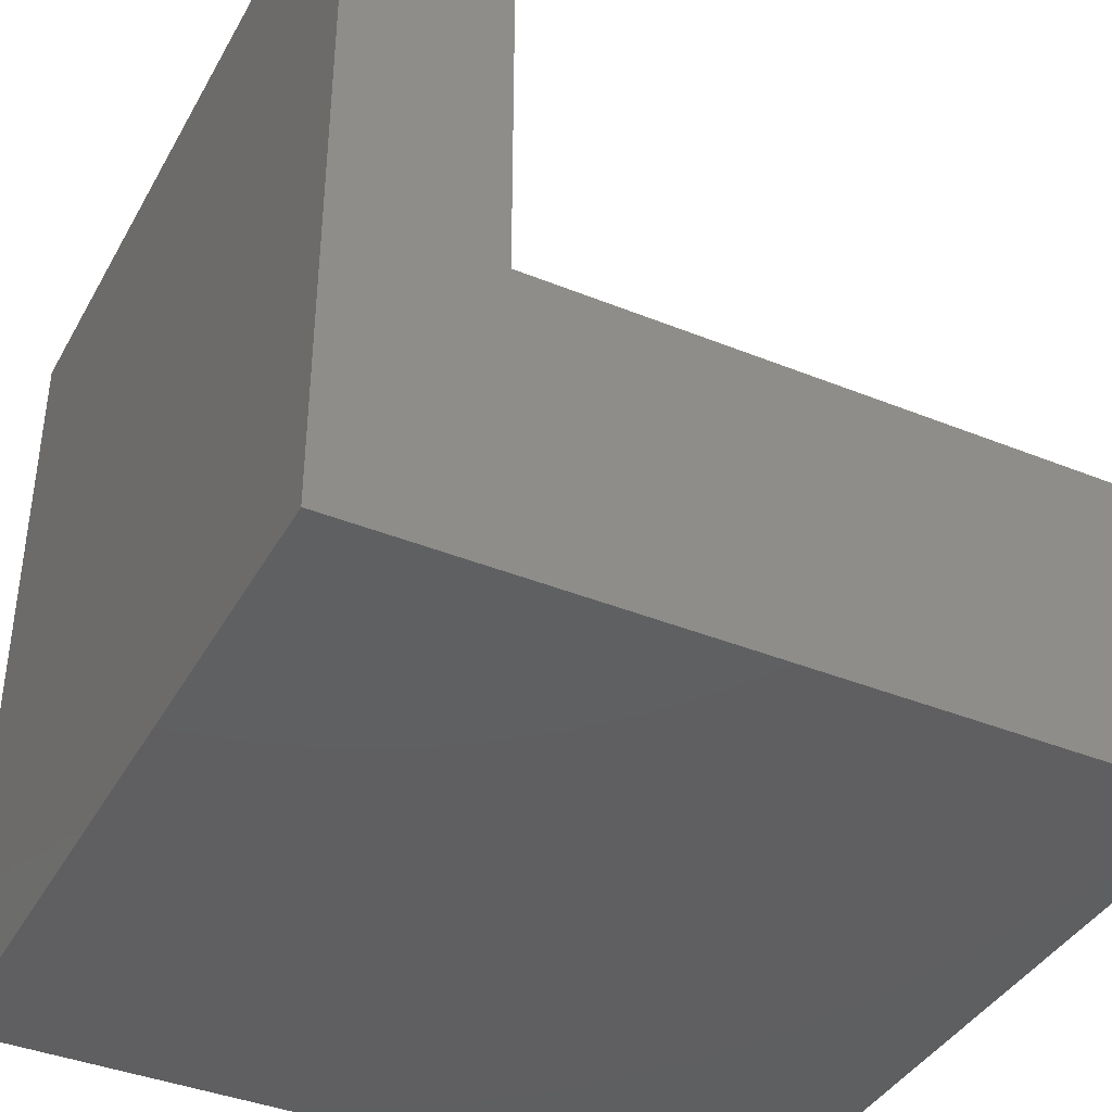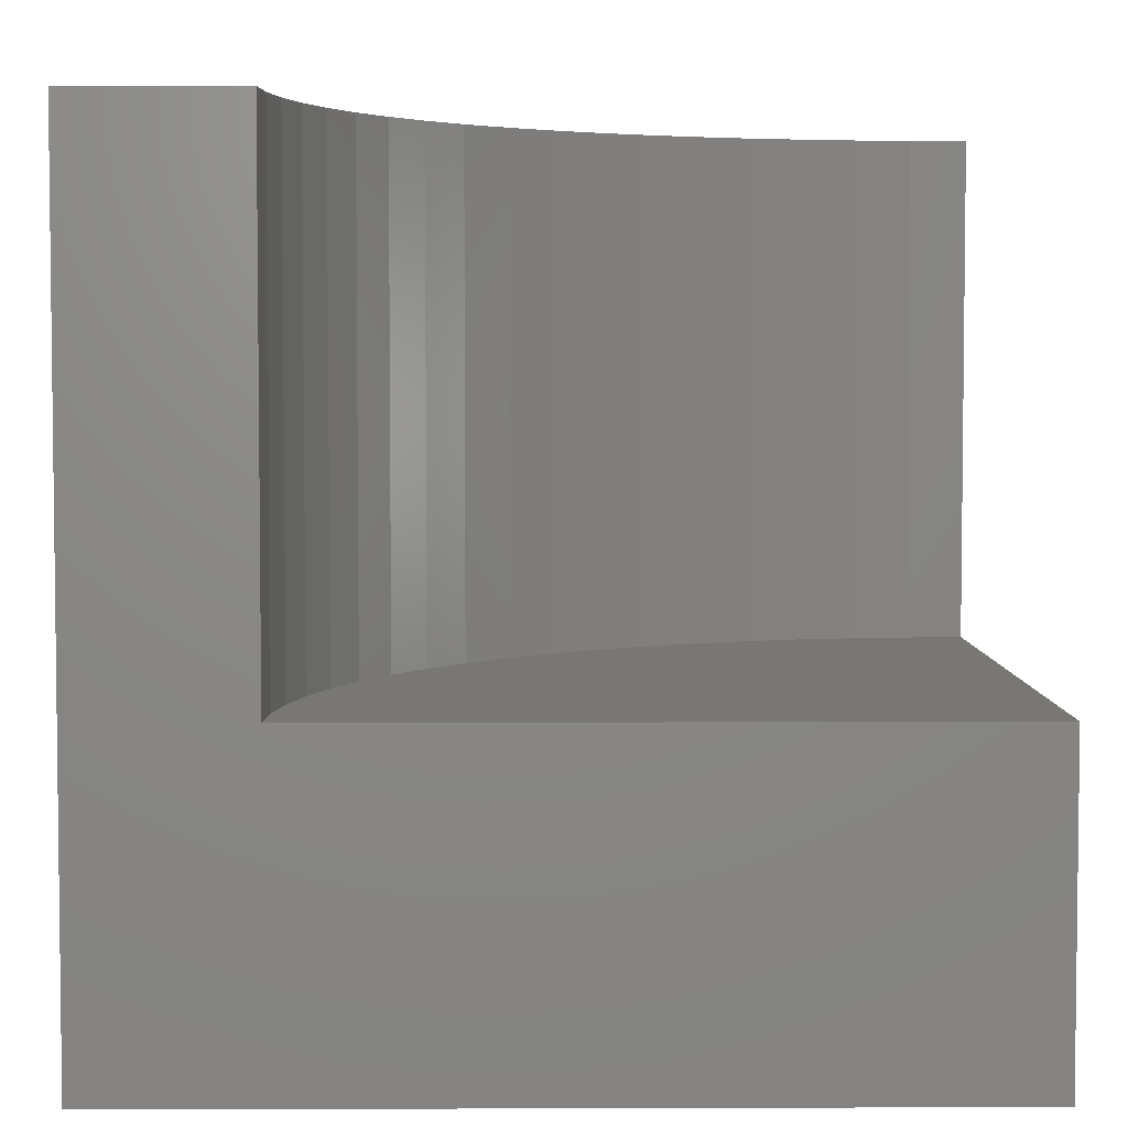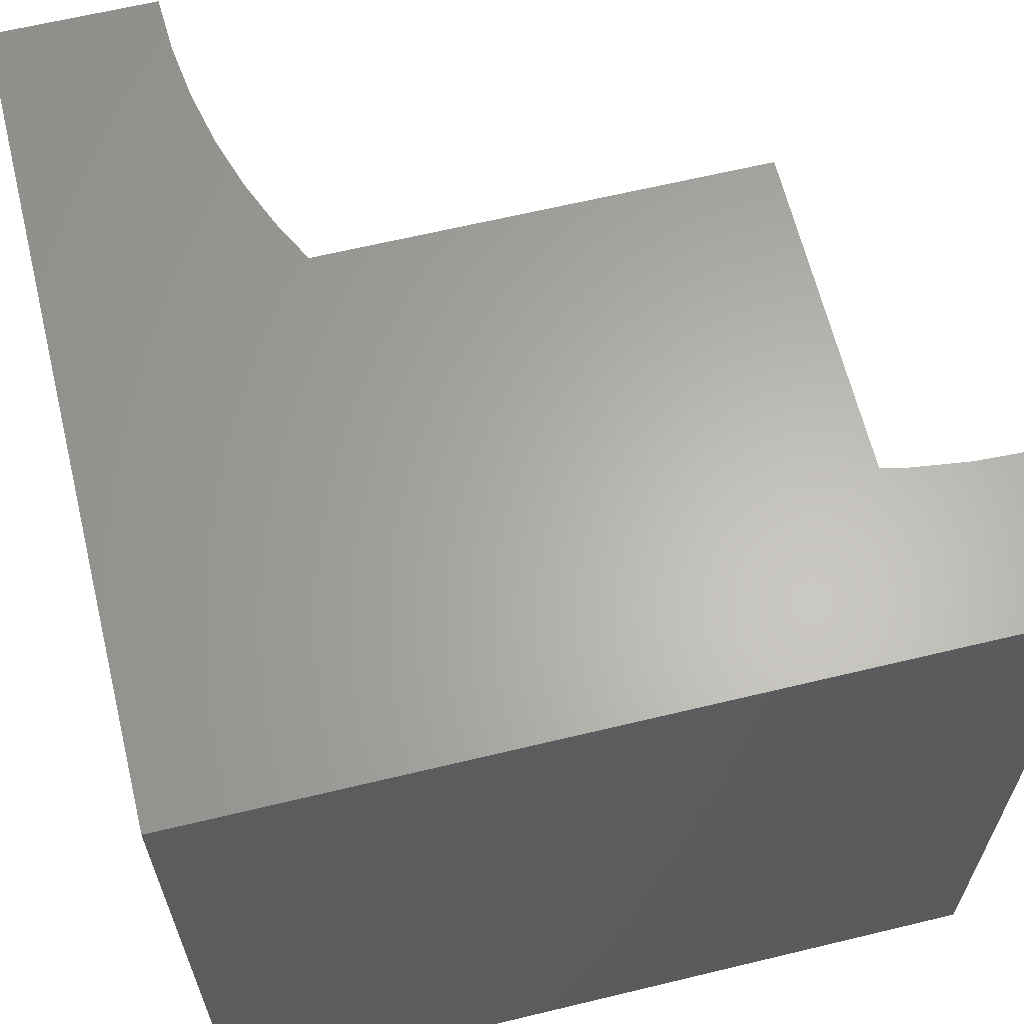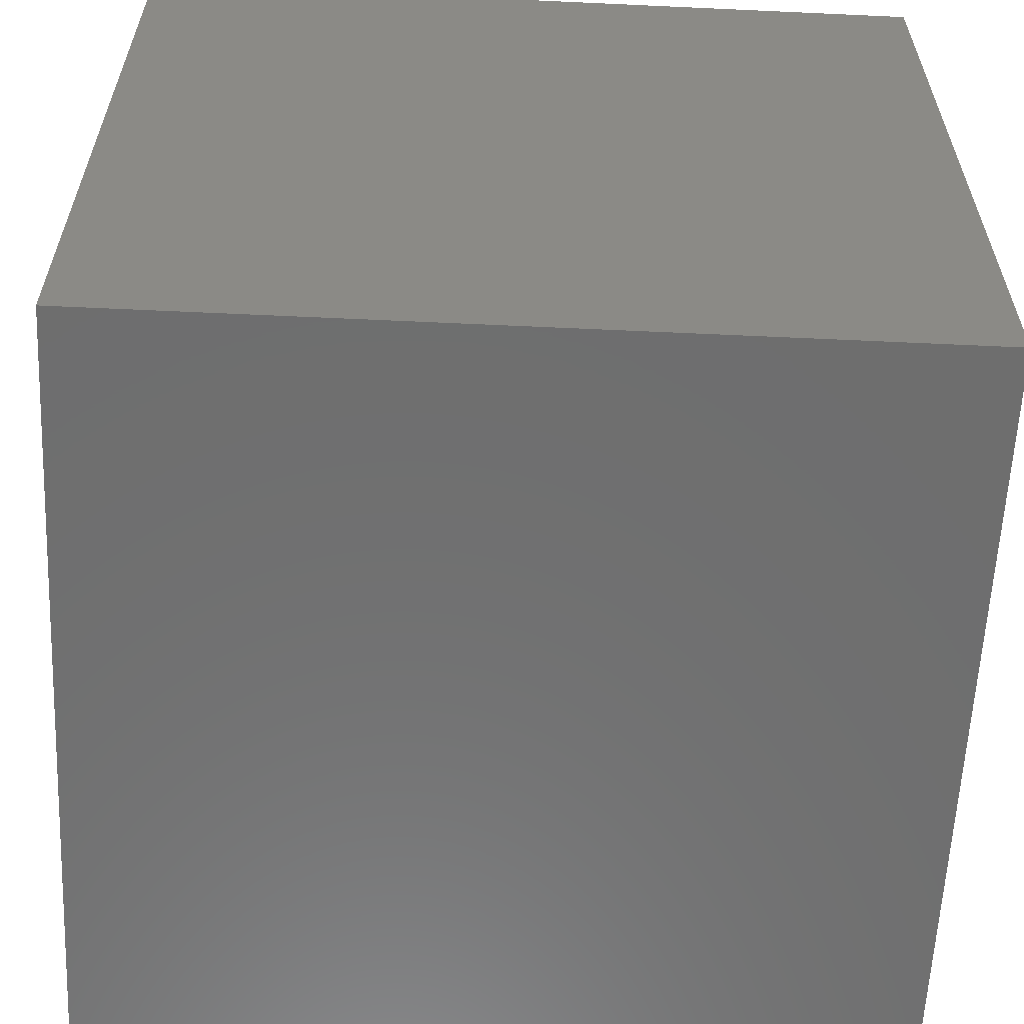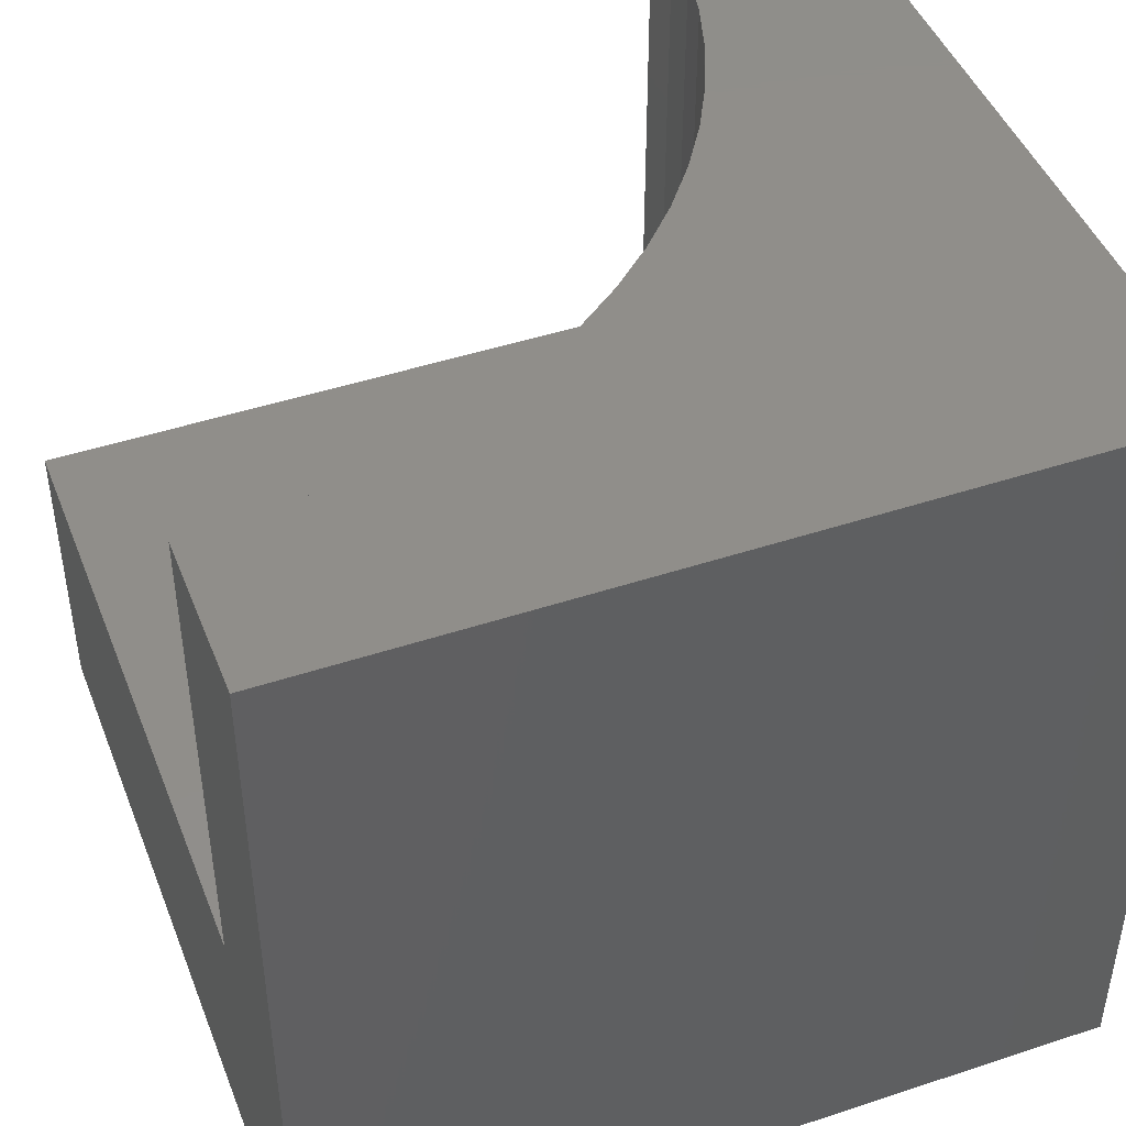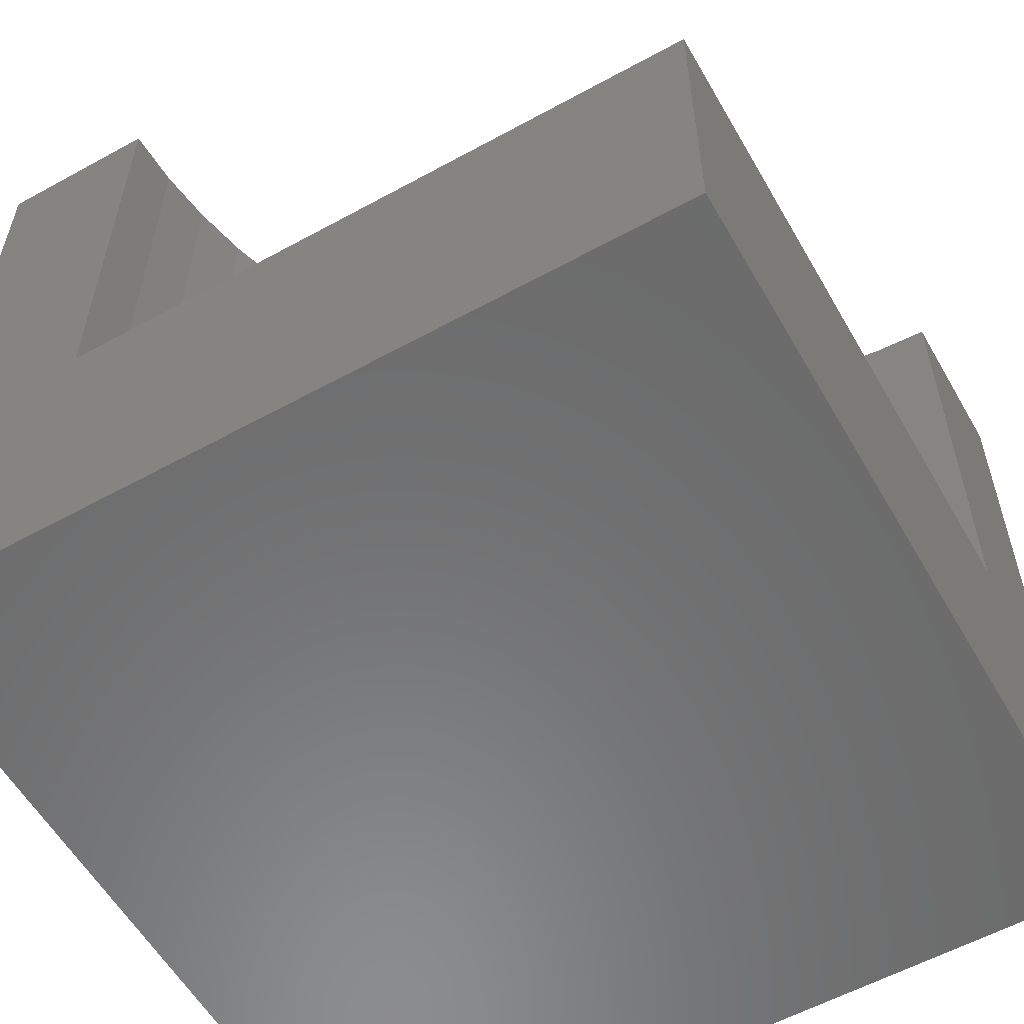
<metadata>
{"format":"stl","ext":"stl","renderer":"f3d","projection":"perspective","resolution":1024,"background":"white","views":[{"elev":-39.6,"azim":-26.7,"up":"+Z"},{"elev":4.5,"azim":-0.6,"up":"+Z"},{"elev":63.7,"azim":-103.7,"up":"+Z"},{"elev":-60.3,"azim":177.3,"up":"+Z"},{"elev":45.8,"azim":159.2,"up":"+Z"},{"elev":-57.6,"azim":29.7,"up":"+Z"}]}
</metadata>
<code>
# stl→obj: 49 verts, 88 faces
v 0 10 10
v 0 10 0
v 0 0 10
v 0 0 0
v 1.993 1.735e-15 10
v 2.024 0.6978 10
v 10 8.007 10
v 10 10 10
v 9.302 7.976 10
v 8.61 7.885 10
v 5.408 6.559 10
v 5.997 6.934 10
v 6.616 7.256 10
v 7.262 7.524 10
v 7.928 7.734 10
v 2.744 3.384 10
v 3.066 4.003 10
v 3.441 4.592 10
v 3.867 5.147 10
v 2.115 1.39 10
v 2.266 2.072 10
v 2.476 2.738 10
v 4.339 5.661 10
v 4.853 6.133 10
v 10 0 3.843
v 10 0 0
v 10 8.007 3.843
v 10 10 0
v 1.993 0 10
v 1.993 0 3.843
v 9.302 7.976 3.843
v 8.61 7.885 3.843
v 7.928 7.734 3.843
v 7.262 7.524 3.843
v 6.616 7.256 3.843
v 5.997 6.934 3.843
v 5.408 6.559 3.843
v 4.853 6.133 3.843
v 4.339 5.661 3.843
v 3.867 5.147 3.843
v 3.441 4.592 3.843
v 3.066 4.003 3.843
v 2.744 3.384 3.843
v 2.476 2.738 3.843
v 2.266 2.072 3.843
v 2.115 1.39 3.843
v 2.024 0.6978 3.843
v 1.993 9.805e-16 10
v 1.993 9.805e-16 3.843
f 1 2 3
f 3 2 4
f 3 5 6
f 7 8 9
f 9 8 10
f 1 11 12
f 12 13 1
f 1 13 14
f 1 14 8
f 8 14 15
f 8 15 10
f 16 17 1
f 1 17 18
f 1 18 19
f 6 20 3
f 3 20 21
f 3 21 1
f 1 21 22
f 1 22 16
f 19 23 1
f 1 23 24
f 1 24 11
f 25 26 27
f 27 26 28
f 27 28 7
f 7 28 8
f 2 28 4
f 4 28 26
f 8 28 1
f 1 28 2
f 29 3 30
f 30 3 4
f 30 4 25
f 25 4 26
f 27 7 9
f 27 9 31
f 31 9 10
f 31 10 32
f 32 10 15
f 32 15 33
f 33 15 14
f 33 14 34
f 34 14 13
f 34 13 35
f 35 13 12
f 35 12 36
f 36 12 11
f 36 11 37
f 37 11 24
f 37 24 38
f 38 24 23
f 38 23 39
f 39 23 19
f 39 19 40
f 40 19 18
f 40 18 41
f 41 18 17
f 41 17 42
f 42 17 16
f 42 16 43
f 43 16 22
f 43 22 44
f 44 22 21
f 44 21 45
f 45 21 20
f 45 20 46
f 46 20 6
f 46 6 47
f 47 6 48
f 47 48 49
f 25 27 31
f 25 34 35
f 44 45 25
f 31 32 25
f 25 32 33
f 25 33 34
f 35 36 25
f 25 36 37
f 25 37 38
f 38 39 25
f 25 39 40
f 25 40 41
f 45 46 25
f 25 46 47
f 25 47 30
f 41 42 25
f 25 42 43
f 25 43 44

</code>
